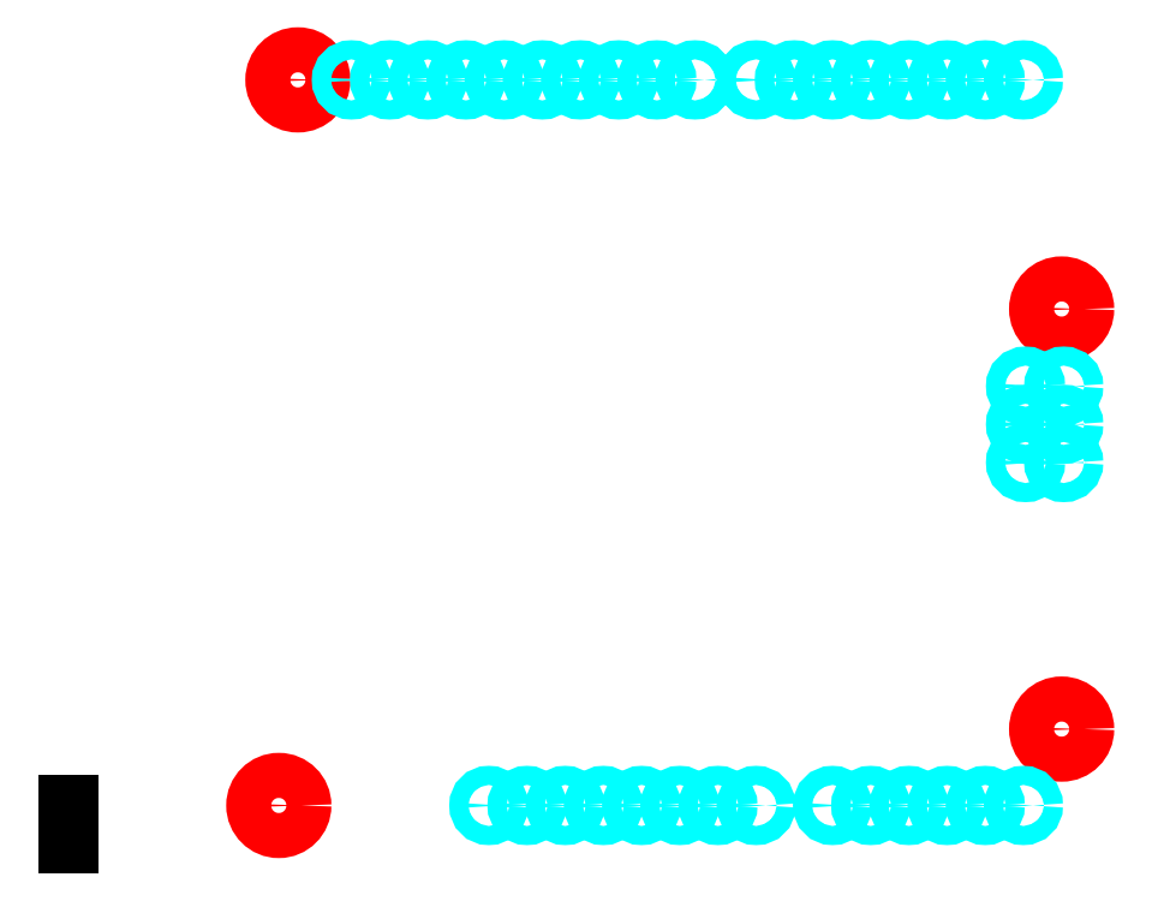
<metadata>
{"format":"dxf","ext":"dxf","renderer":"ezdxf+matplotlib","layout":"modelspace","background":"white","min_lineweight":24,"dpi":150}
</metadata>
<code>
0
SECTION
2
ENTITIES
0
LINE
8
ArduinoUNO_Board
10
0
20
0
30
0
11
3.3e-15
21
53.34
31
0
0
LINE
8
ArduinoUNO_Board
10
0
20
0
30
0
11
66.04
21
0
31
0
0
LINE
8
ArduinoUNO_Board
10
66.04
20
0
30
0
11
66.04
21
2.54
31
0
0
LINE
8
ArduinoUNO_Board
10
66.04
20
2.54
30
0
11
68.58
21
5.08
31
0
0
LINE
8
ArduinoUNO_Board
10
68.58
20
5.08
30
0
11
68.58
21
37.85
31
0
0
LINE
8
ArduinoUNO_Board
10
66.04
20
40.39
30
0
11
68.58
21
37.85
31
0
0
LINE
8
ArduinoUNO_Board
10
66.04
20
40.39
30
0
11
66.04
21
51.82
31
0
0
LINE
8
ArduinoUNO_Board
10
3.3e-15
20
53.34
30
0
11
64.52
21
53.34
31
0
0
LINE
8
ArduinoUNO_Board
10
64.52
20
53.34
30
0
11
66.04
21
51.82
31
0
0
CIRCLE
8
ArduinoUNO_MountingHoles
10
66.04
20
35.56
30
0
40
1.5
0
CIRCLE
8
ArduinoUNO_MountingHoles
10
66.04
20
7.62
30
0
40
1.5
0
CIRCLE
8
ArduinoUNO_MountingHoles
10
13.97
20
2.54
30
0
40
1.5
0
CIRCLE
8
ArduinoUNO_MountingHoles
10
15.24
20
50.8
30
0
40
1.5
0
CIRCLE
8
ArduinoUNO_Pins
10
27.94
20
2.54
30
0
40
0.635
0
CIRCLE
8
ArduinoUNO_Pins
10
30.48
20
2.54
30
0
40
0.635
0
CIRCLE
8
ArduinoUNO_Pins
10
33.02
20
2.54
30
0
40
0.635
0
CIRCLE
8
ArduinoUNO_Pins
10
35.56
20
2.54
30
0
40
0.635
0
CIRCLE
8
ArduinoUNO_Pins
10
38.1
20
2.54
30
0
40
0.635
0
CIRCLE
8
ArduinoUNO_Pins
10
40.64
20
2.54
30
0
40
0.635
0
CIRCLE
8
ArduinoUNO_Pins
10
43.18
20
2.54
30
0
40
0.635
0
CIRCLE
8
ArduinoUNO_Pins
10
45.72
20
2.54
30
0
40
0.635
0
CIRCLE
8
ArduinoUNO_Pins
10
50.8
20
2.54
30
0
40
0.635
0
CIRCLE
8
ArduinoUNO_Pins
10
53.34
20
2.54
30
0
40
0.635
0
CIRCLE
8
ArduinoUNO_Pins
10
55.88
20
2.54
30
0
40
0.635
0
CIRCLE
8
ArduinoUNO_Pins
10
58.42
20
2.54
30
0
40
0.635
0
CIRCLE
8
ArduinoUNO_Pins
10
60.96
20
2.54
30
0
40
0.635
0
CIRCLE
8
ArduinoUNO_Pins
10
63.5
20
2.54
30
0
40
0.635
0
CIRCLE
8
ArduinoUNO_Pins
10
18.8
20
50.8
30
0
40
0.635
0
CIRCLE
8
ArduinoUNO_Pins
10
21.34
20
50.8
30
0
40
0.635
0
CIRCLE
8
ArduinoUNO_Pins
10
23.88
20
50.8
30
0
40
0.635
0
CIRCLE
8
ArduinoUNO_Pins
10
26.42
20
50.8
30
0
40
0.635
0
CIRCLE
8
ArduinoUNO_Pins
10
28.96
20
50.8
30
0
40
0.635
0
CIRCLE
8
ArduinoUNO_Pins
10
31.5
20
50.8
30
0
40
0.635
0
CIRCLE
8
ArduinoUNO_Pins
10
34.04
20
50.8
30
0
40
0.635
0
CIRCLE
8
ArduinoUNO_Pins
10
36.58
20
50.8
30
0
40
0.635
0
CIRCLE
8
ArduinoUNO_Pins
10
39.12
20
50.8
30
0
40
0.635
0
CIRCLE
8
ArduinoUNO_Pins
10
41.66
20
50.8
30
0
40
0.635
0
CIRCLE
8
ArduinoUNO_Pins
10
45.72
20
50.8
30
0
40
0.635
0
CIRCLE
8
ArduinoUNO_Pins
10
48.26
20
50.8
30
0
40
0.635
0
CIRCLE
8
ArduinoUNO_Pins
10
50.8
20
50.8
30
0
40
0.635
0
CIRCLE
8
ArduinoUNO_Pins
10
53.34
20
50.8
30
0
40
0.635
0
CIRCLE
8
ArduinoUNO_Pins
10
55.88
20
50.8
30
0
40
0.635
0
CIRCLE
8
ArduinoUNO_Pins
10
58.42
20
50.8
30
0
40
0.635
0
CIRCLE
8
ArduinoUNO_Pins
10
60.96
20
50.8
30
0
40
0.635
0
CIRCLE
8
ArduinoUNO_Pins
10
63.5
20
50.8
30
0
40
0.635
0
CIRCLE
8
ArduinoUNO_Pins
10
63.64
20
30.43
30
0
40
0.635
0
CIRCLE
8
ArduinoUNO_Pins
10
66.18
20
30.43
30
0
40
0.635
0
CIRCLE
8
ArduinoUNO_Pins
10
63.64
20
27.89
30
0
40
0.635
0
CIRCLE
8
ArduinoUNO_Pins
10
66.18
20
27.89
30
0
40
0.635
0
CIRCLE
8
ArduinoUNO_Pins
10
63.64
20
25.35
30
0
40
0.635
0
CIRCLE
8
ArduinoUNO_Pins
10
66.18
20
25.35
30
0
40
0.635
0
LINE
8
0
10
0
20
0
30
0
11
2e-16
21
2.54
31
0
0
ENDSEC
0
EOF

</code>
